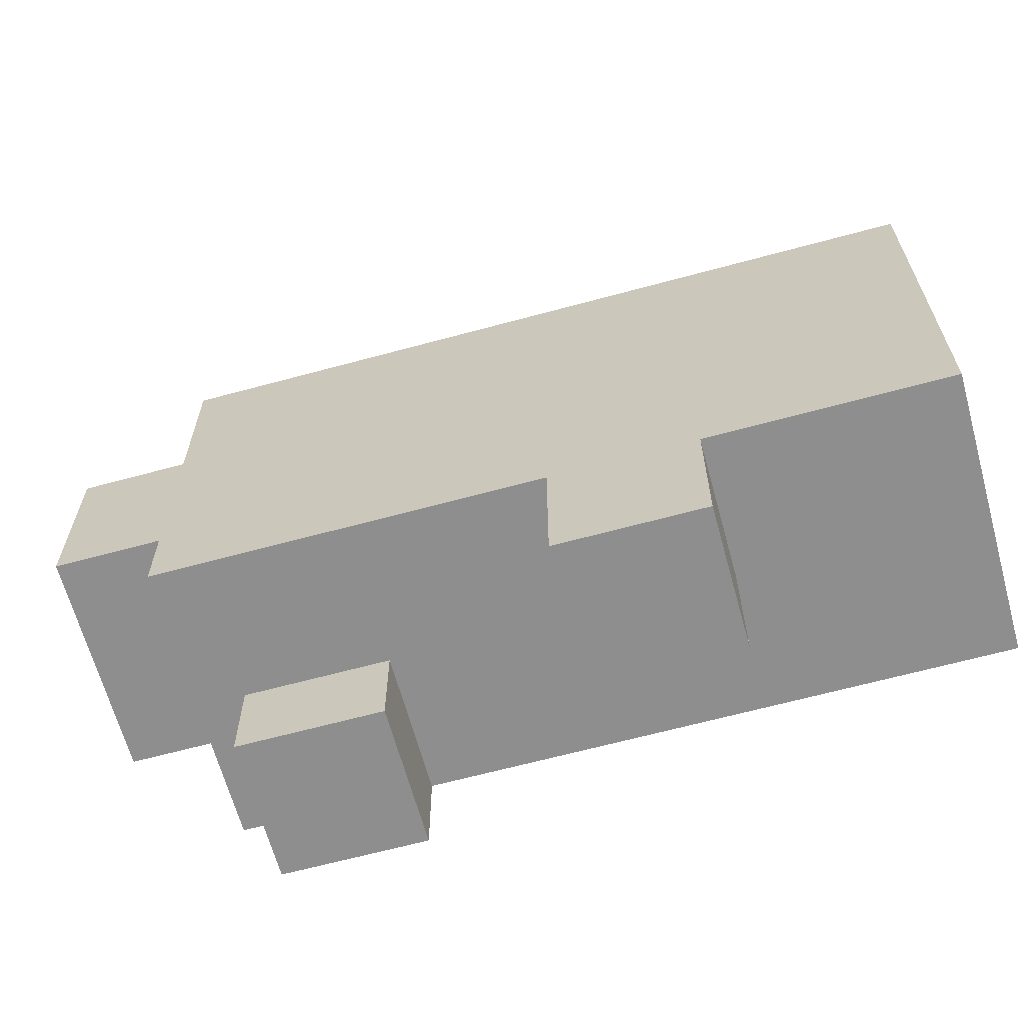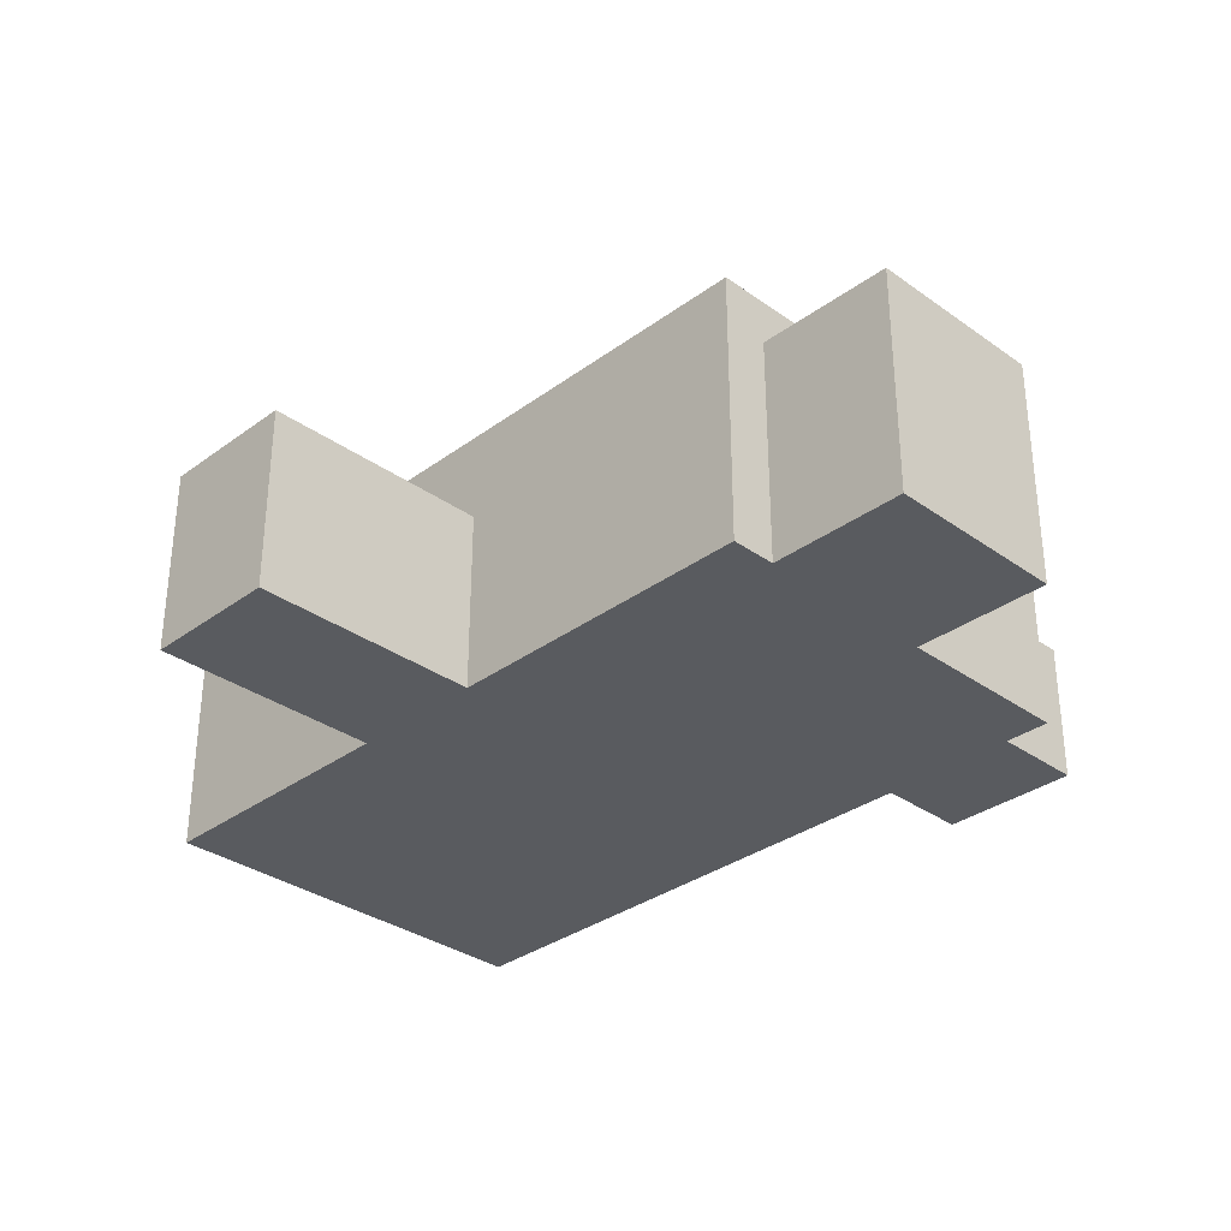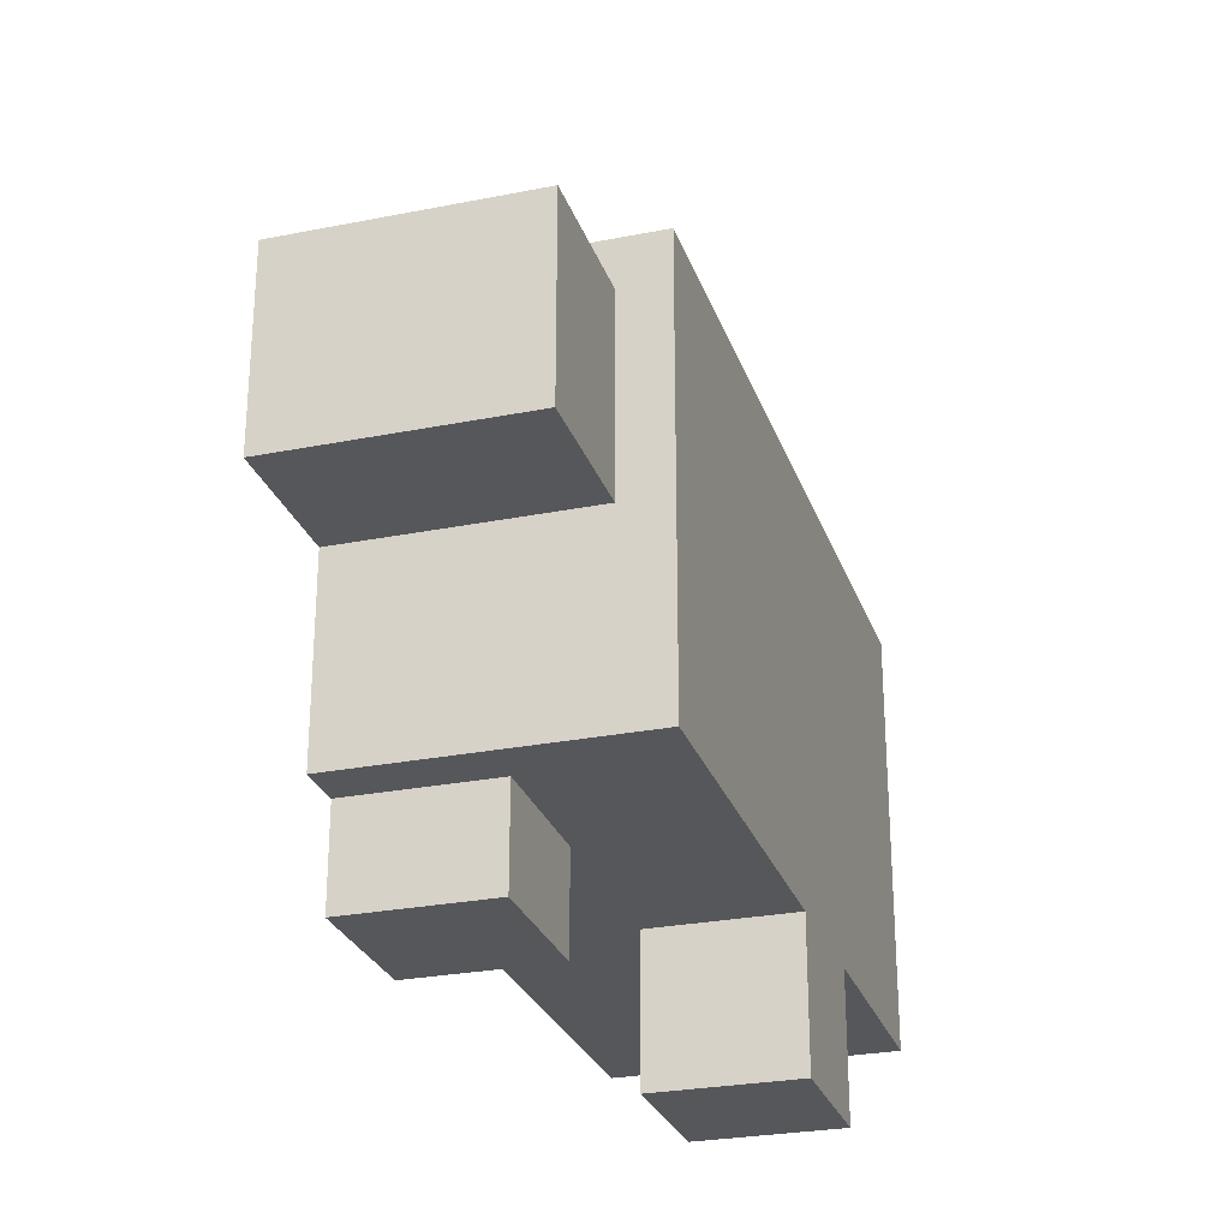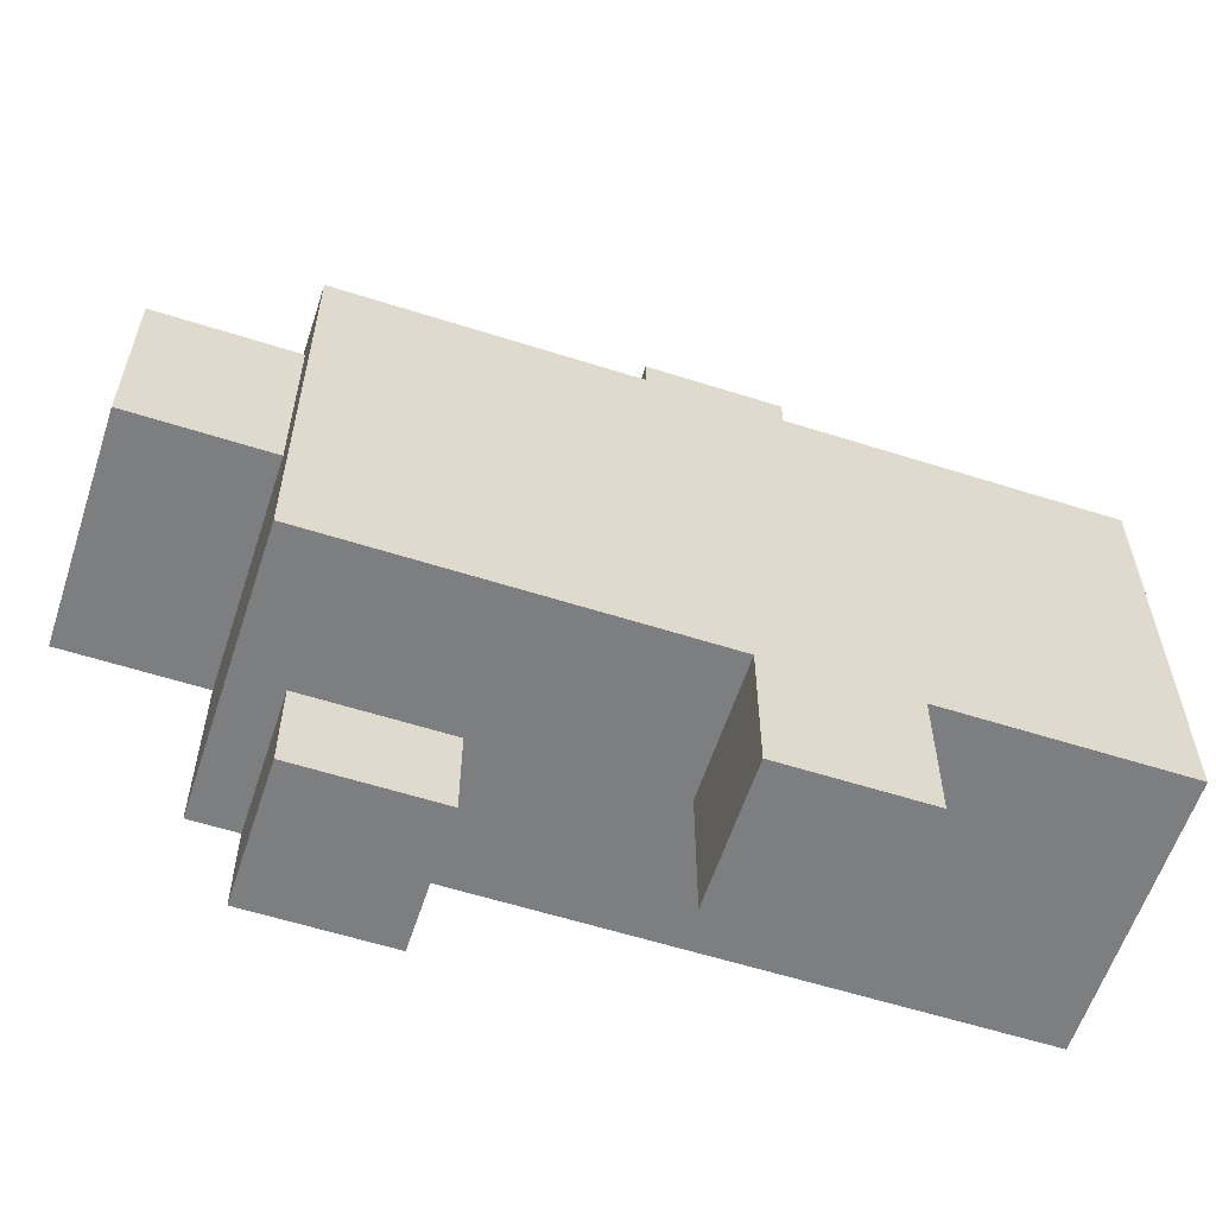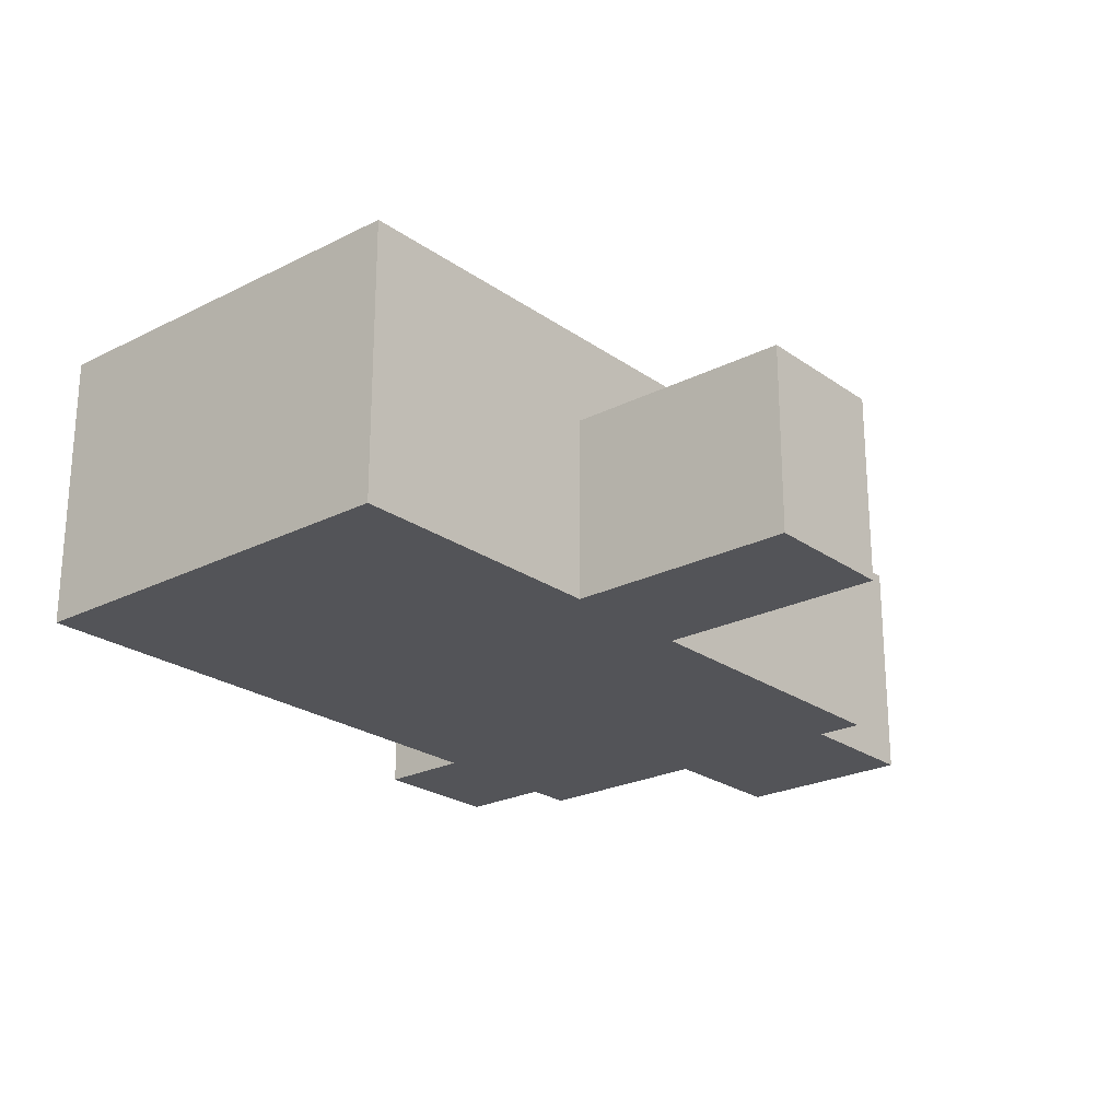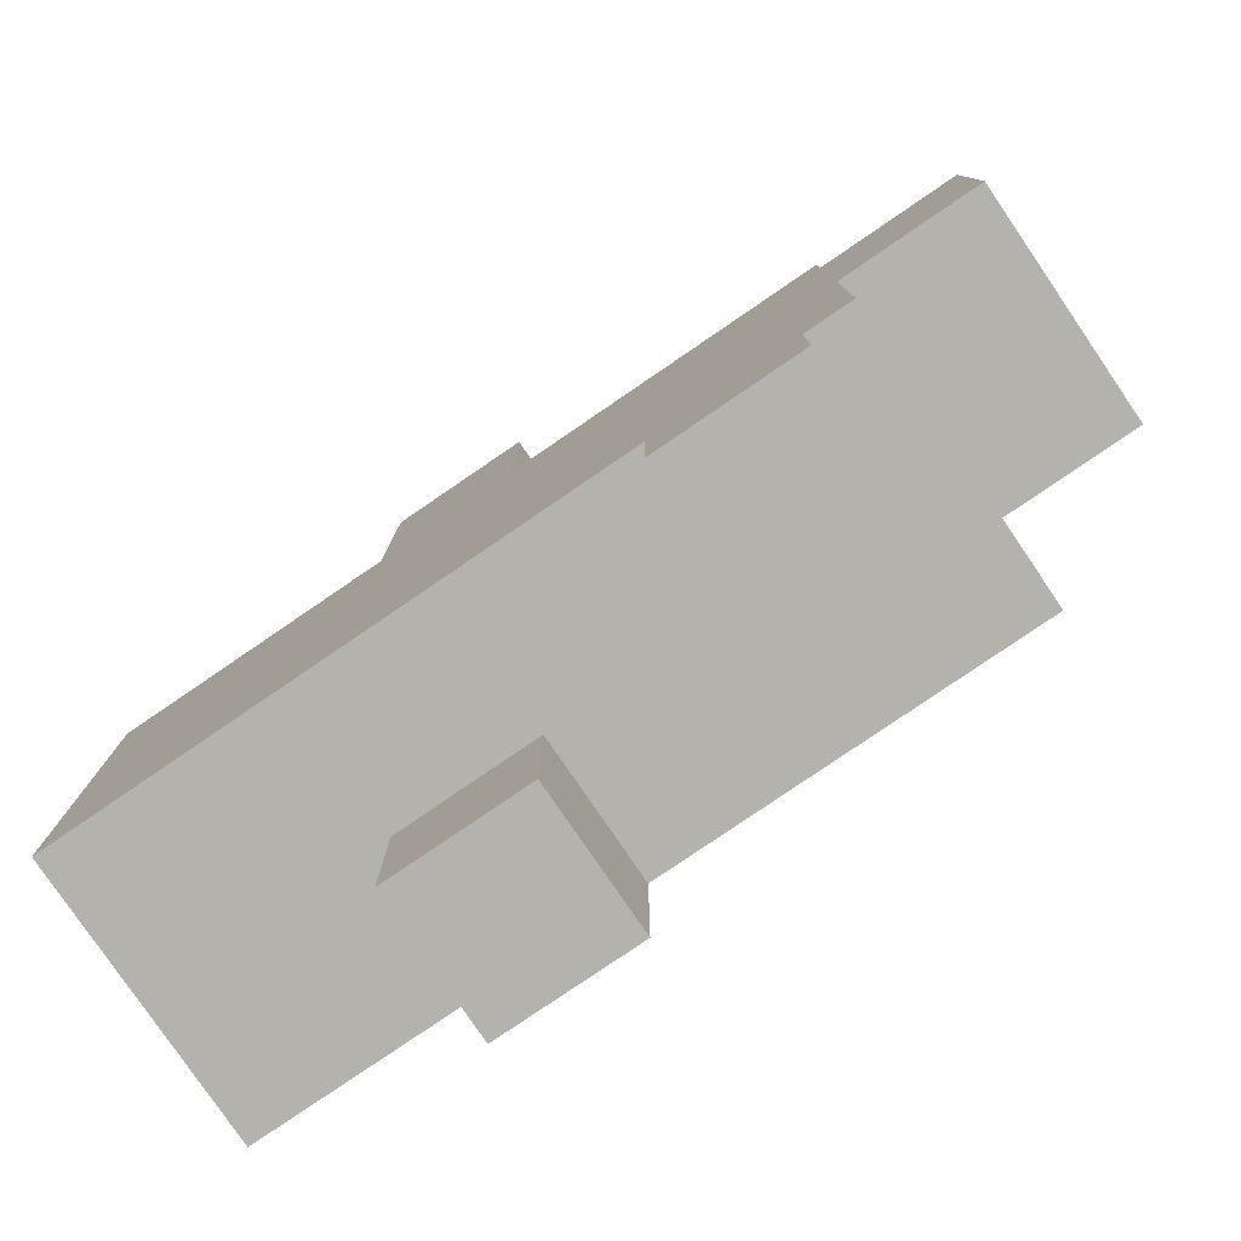
<metadata>
{"format":"obj","ext":"obj","renderer":"f3d","projection":"perspective","resolution":1024,"background":"white","views":[{"elev":-65.0,"azim":-164.7,"up":"+Z"},{"elev":-32.7,"azim":45.4,"up":"+Y"},{"elev":-27.1,"azim":107.1,"up":"+Z"},{"elev":-59.3,"azim":161.9,"up":"+Z"},{"elev":-23.5,"azim":-49.6,"up":"+Y"},{"elev":-79.5,"azim":34.3,"up":"+Z"}]}
</metadata>
<code>
o
v -0.9 0 0.3
v -0.9 0 -0.6
v -0.9 0.6 0.3
v -0.9 0.6 -0.6
v -0.4 0.3 -0.6
v -0.4 0.3 -0.9
v -0.4 0.6 -0.6
v -0.4 0.6 -0.9
v -0.3 0 0.8
v -0.3 0 0.3
v -0.3 0.4 0.8
v -0.3 0.4 0.3
v 0.3 0 -0.6
v 0.3 0 -0.8
v 0.3 0.3 -0.6
v 0.3 0.3 -0.8
v -0.1 0.3 -0.6
v -0.1 0.3 -0.9
v -0.1 0.6 -0.6
v -0.1 0.6 -0.9
v 0 0 0.8
v 0 0 0.3
v 0 0.4 0.8
v 0 0.4 0.3
v 0.6 0 -0.6
v 0.6 0 -0.8
v 0.6 0.3 -0.6
v 0.6 0.3 -0.8
v 0.7 0 0.3
v 0.7 0 0.2
v 0.7 0 -0.2
v 0.7 0 -0.6
v 0.7 0.5 0.2
v 0.7 0.5 -0.2
v 0.7 0.6 0.3
v 0.7 0.6 -0.6
v 1 0 0.2
v 1 0 -0.2
v 1 0.5 0.2
v 1 0.5 -0.2
v -0.3 0 0.8
v -0.3 0.4 0.8
v 0 0 0.8
v 0 0.4 0.8
v -0.9 0 0.3
v -0.9 0.6 0.3
v -0.3 0 0.3
v -0.3 0.4 0.3
v 0 0 0.3
v 0 0.4 0.3
v 0.7 0 0.3
v 0.7 0.6 0.3
v 0.7 0 0.2
v 0.7 0.5 0.2
v 1 0 0.2
v 1 0.5 0.2
v 0.7 0 -0.2
v 0.7 0.5 -0.2
v 1 0 -0.2
v 1 0.5 -0.2
v -0.9 0 -0.6
v -0.9 0.6 -0.6
v -0.4 0.3 -0.6
v -0.4 0.6 -0.6
v -0.1 0.3 -0.6
v -0.1 0.6 -0.6
v 0.3 0 -0.6
v 0.3 0.3 -0.6
v 0.6 0 -0.6
v 0.6 0.3 -0.6
v 0.7 0 -0.6
v 0.7 0.6 -0.6
v 0.3 0 -0.8
v 0.3 0.3 -0.8
v 0.6 0 -0.8
v 0.6 0.3 -0.8
v -0.4 0.3 -0.9
v -0.4 0.6 -0.9
v -0.1 0.3 -0.9
v -0.1 0.6 -0.9
v -0.3 0 0.8
v 0 0 0.8
v -0.9 0 0.3
v -0.3 0 0.3
v 0 0 0.3
v 0.7 0 0.3
v 0.7 0 0.2
v 1 0 0.2
v 0.7 0 -0.2
v 1 0 -0.2
v -0.9 0 -0.6
v 0.3 0 -0.6
v 0.6 0 -0.6
v 0.7 0 -0.6
v 0.3 0 -0.8
v 0.6 0 -0.8
v -0.4 0.3 -0.6
v -0.1 0.3 -0.6
v -0.4 0.3 -0.9
v -0.1 0.3 -0.9
v 0.3 0.3 -0.6
v 0.6 0.3 -0.6
v 0.3 0.3 -0.8
v 0.6 0.3 -0.8
v -0.3 0.4 0.8
v 0 0.4 0.8
v -0.3 0.4 0.3
v 0 0.4 0.3
v 0.7 0.5 0.2
v 1 0.5 0.2
v 0.7 0.5 -0.2
v 1 0.5 -0.2
v -0.9 0.6 0.3
v 0.7 0.6 0.3
v -0.9 0.6 -0.6
v -0.4 0.6 -0.6
v -0.1 0.6 -0.6
v 0.7 0.6 -0.6
v -0.4 0.6 -0.9
v -0.1 0.6 -0.9
f 3 2 1
f 4 2 3
f 7 6 5
f 8 6 7
f 11 10 9
f 12 10 11
f 15 14 13
f 16 14 15
f 17 18 19
f 19 18 20
f 21 22 23
f 23 22 24
f 25 26 27
f 27 26 28
f 29 30 33
f 31 32 34
f 29 33 35
f 33 34 35
f 34 32 36
f 35 34 36
f 37 38 39
f 39 38 40
f 43 42 41
f 44 42 43
f 47 46 45
f 48 46 47
f 50 46 48
f 51 50 49
f 52 46 50
f 52 50 51
f 55 54 53
f 56 54 55
f 57 58 59
f 59 58 60
f 61 62 63
f 63 62 64
f 61 63 65
f 61 65 67
f 65 66 67
f 67 66 68
f 68 66 70
f 69 70 71
f 70 66 72
f 71 70 72
f 73 74 75
f 75 74 76
f 77 78 79
f 79 78 80
f 84 82 81
f 85 82 84
f 87 84 83
f 87 86 85
f 87 85 84
f 89 87 83
f 89 88 87
f 90 88 89
f 91 89 83
f 92 89 91
f 93 89 92
f 94 89 93
f 95 93 92
f 96 93 95
f 99 98 97
f 100 98 99
f 101 102 103
f 103 102 104
f 105 106 107
f 107 106 108
f 109 110 111
f 111 110 112
f 113 114 115
f 115 114 116
f 116 114 117
f 117 114 118
f 116 117 119
f 119 117 120

</code>
